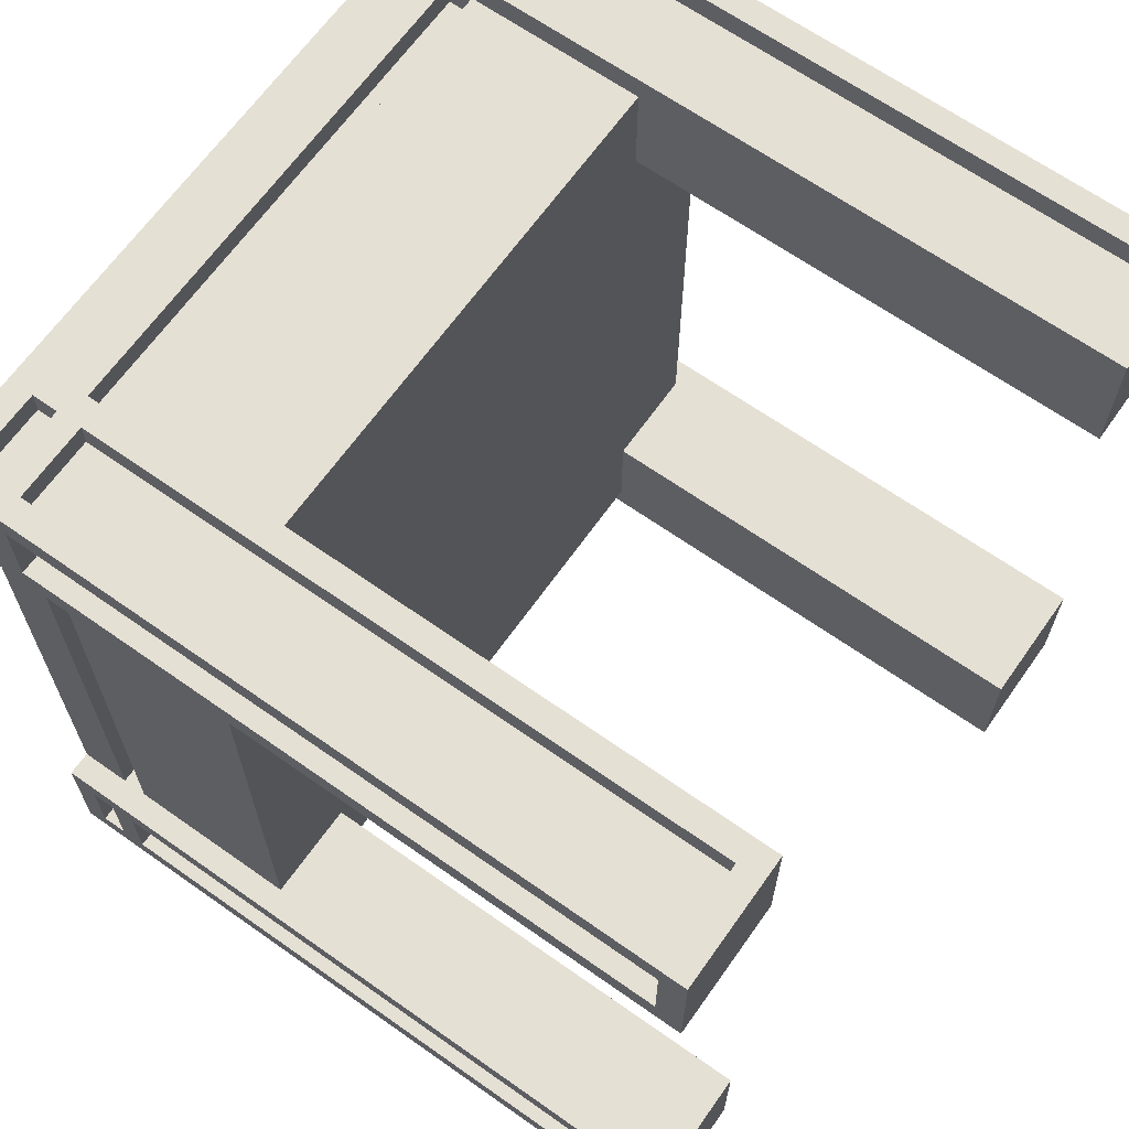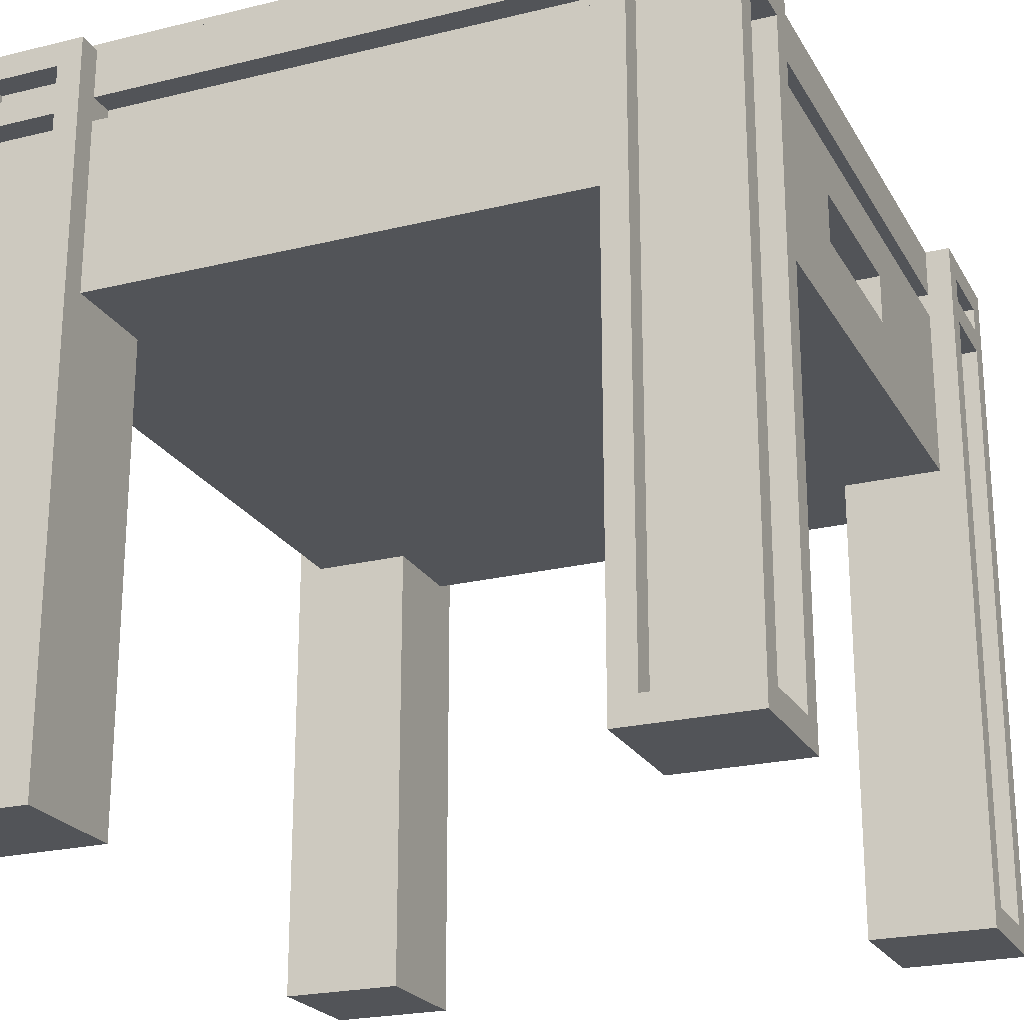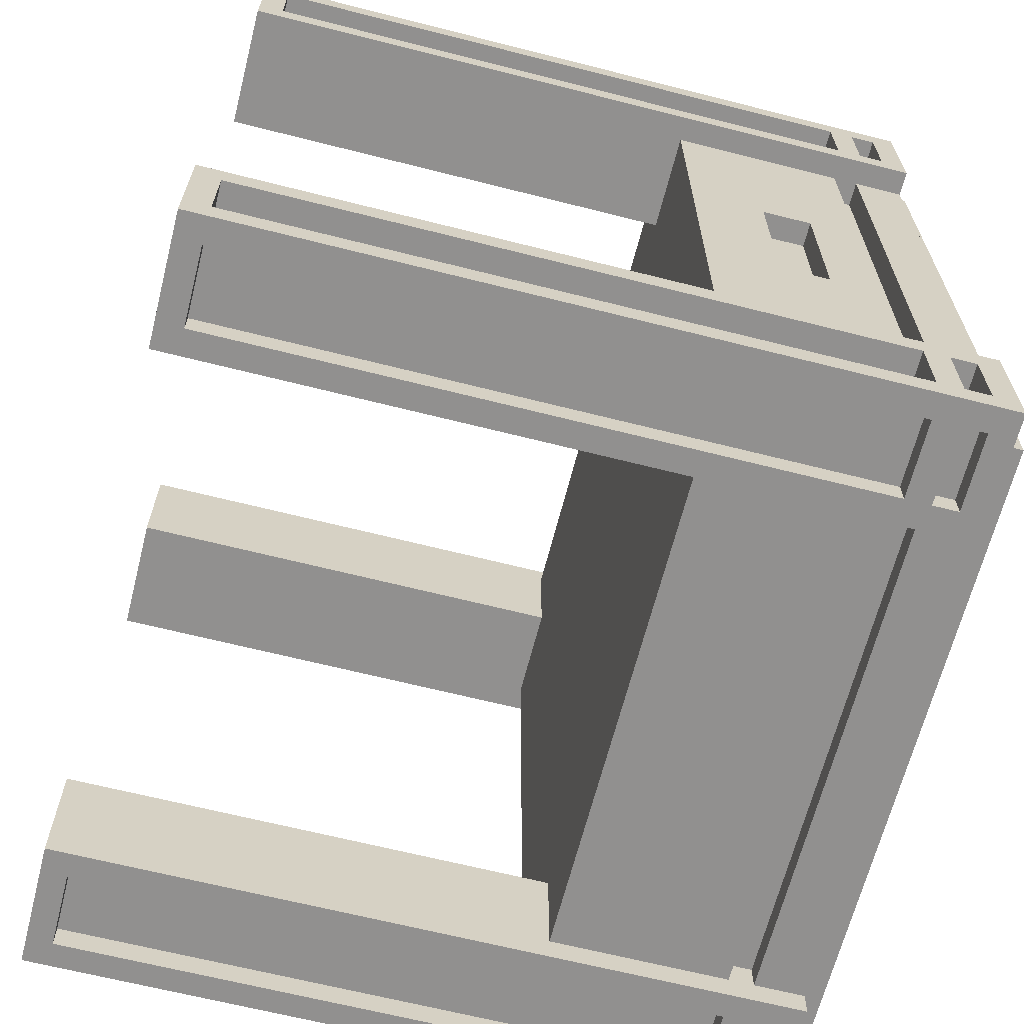
<metadata>
{"format":"obj","ext":"obj","renderer":"f3d","projection":"perspective","resolution":1024,"background":"white","views":[{"elev":65.9,"azim":-54.7,"up":"+Z"},{"elev":-22.8,"azim":22.8,"up":"+Y"},{"elev":-65.7,"azim":75.7,"up":"+Z"}]}
</metadata>
<code>
g cabeceira
v -15 0 16.5
v -15 0 11.5
v -15 0 -11.5
v -15 0 -16.5
v -15 1 15.5
v -15 1 12.5
v -15 1 -12.5
v -15 1 -15.5
v -15 26 15.5
v -15 26 12.5
v -15 26 -12.5
v -15 26 -15.5
v -15 27 15.5
v -15 27 12.5
v -15 27 -12.5
v -15 27 -15.5
v -15 28 15.5
v -15 28 12.5
v -15 28 -12.5
v -15 28 -15.5
v -15 29 16.5
v -15 29 11.5
v -15 29 -11.5
v -15 29 -16.5
v -14 1 15.5
v -14 1 12.5
v -14 1 -12.5
v -14 1 -15.5
v -14 19 11.5
v -14 19 -11.5
v -14 26 15.5
v -14 26 12.5
v -14 26 11.5
v -14 26 -11.5
v -14 26 -12.5
v -14 26 -15.5
v -14 27 15.5
v -14 27 12.5
v -14 27 11.5
v -14 27 -11.5
v -14 27 -12.5
v -14 27 -15.5
v -14 28 15.5
v -14 28 12.5
v -14 28 -12.5
v -14 28 -15.5
v -14 29 11.5
v -14 29 -11.5
v -13 26 11.5
v -13 26 -11.5
v -13 27 11.5
v -13 27 -11.5
v -13 29 14.5
v -13 29 -14.5
v -13 30 14.5
v -13 30 -14.5
v -11 1 16.5
v -11 1 15.5
v -11 1 -15.5
v -11 1 -16.5
v -11 26 16.5
v -11 26 15.5
v -11 26 -15.5
v -11 26 -16.5
v -11 27 16.5
v -11 27 15.5
v -11 27 -15.5
v -11 27 -16.5
v -11 28 16.5
v -11 28 15.5
v -11 28 -15.5
v -11 28 -16.5
v 10 0 16.5
v 10 0 11.5
v 10 0 -11.5
v 10 0 -16.5
v 10 19 15.5
v 10 19 11.5
v 10 19 -11.5
v 10 19 -15.5
v 10 26 15.5
v 10 26 14.5
v 10 26 -14.5
v 10 26 -15.5
v 10 27 15.5
v 10 27 14.5
v 10 27 -14.5
v 10 27 -15.5
v 10 29 16.5
v 10 29 15.5
v 10 29 -15.5
v 10 29 -16.5
v 14 1 16.5
v 14 1 15.5
v 14 1 -15.5
v 14 1 -16.5
v 14 26 16.5
v 14 26 15.5
v 14 26 -15.5
v 14 26 -16.5
v 14 27 16.5
v 14 27 15.5
v 14 27 -15.5
v 14 27 -16.5
v 14 28 16.5
v 14 28 15.5
v 14 28 -15.5
v 14 28 -16.5
v -14 1 16.5
v -14 1 15.5
v -14 1 -15.5
v -14 1 -16.5
v -14 26 16.5
v -14 26 15.5
v -14 26 -15.5
v -14 26 -16.5
v -14 27 16.5
v -14 27 15.5
v -14 27 -15.5
v -14 27 -16.5
v -14 28 16.5
v -14 28 15.5
v -14 28 -15.5
v -14 28 -16.5
v -10 0 16.5
v -10 0 11.5
v -10 0 -11.5
v -10 0 -16.5
v -10 19 15.5
v -10 19 11.5
v -10 19 -11.5
v -10 19 -15.5
v -10 26 15.5
v -10 26 14.5
v -10 26 -14.5
v -10 26 -15.5
v -10 27 15.5
v -10 27 14.5
v -10 27 -14.5
v -10 27 -15.5
v -10 29 16.5
v -10 29 15.5
v -10 29 -15.5
v -10 29 -16.5
v 11 1 16.5
v 11 1 15.5
v 11 1 -15.5
v 11 1 -16.5
v 11 26 16.5
v 11 26 15.5
v 11 26 -15.5
v 11 26 -16.5
v 11 27 16.5
v 11 27 15.5
v 11 27 -15.5
v 11 27 -16.5
v 11 28 16.5
v 11 28 15.5
v 11 28 -15.5
v 11 28 -16.5
v 13 22 3.5
v 13 22 -3.5
v 13 24 3.5
v 13 24 -3.5
v 13 26 11.5
v 13 26 -11.5
v 13 27 11.5
v 13 27 -11.5
v 13 29 14.5
v 13 29 -14.5
v 13 30 14.5
v 13 30 -14.5
v 14 1 15.5
v 14 1 12.5
v 14 1 -12.5
v 14 1 -15.5
v 14 19 11.5
v 14 19 -11.5
v 14 22 3.5
v 14 22 -3.5
v 14 24 3.5
v 14 24 -3.5
v 14 26 15.5
v 14 26 12.5
v 14 26 11.5
v 14 26 -11.5
v 14 26 -12.5
v 14 26 -15.5
v 14 27 15.5
v 14 27 12.5
v 14 27 11.5
v 14 27 -11.5
v 14 27 -12.5
v 14 27 -15.5
v 14 28 15.5
v 14 28 12.5
v 14 28 -12.5
v 14 28 -15.5
v 14 29 11.5
v 14 29 -11.5
v 15 0 16.5
v 15 0 11.5
v 15 0 -11.5
v 15 0 -16.5
v 15 1 15.5
v 15 1 12.5
v 15 1 -12.5
v 15 1 -15.5
v 15 26 15.5
v 15 26 12.5
v 15 26 -12.5
v 15 26 -15.5
v 15 27 15.5
v 15 27 12.5
v 15 27 -12.5
v 15 27 -15.5
v 15 28 15.5
v 15 28 12.5
v 15 28 -12.5
v 15 28 -15.5
v 15 29 16.5
v 15 29 11.5
v 15 29 -11.5
v 15 29 -16.5
v -15 0 16.5
v -15 29 16.5
v -14 1 16.5
v -14 26 16.5
v -14 27 16.5
v -14 28 16.5
v -11 1 16.5
v -11 26 16.5
v -11 27 16.5
v -11 28 16.5
v -10 0 16.5
v -10 29 16.5
v 10 0 16.5
v 10 29 16.5
v 11 1 16.5
v 11 26 16.5
v 11 27 16.5
v 11 28 16.5
v 14 1 16.5
v 14 26 16.5
v 14 27 16.5
v 14 28 16.5
v 15 0 16.5
v 15 29 16.5
v -14 1 15.5
v -14 26 15.5
v -14 27 15.5
v -14 28 15.5
v -11 1 15.5
v -11 26 15.5
v -11 27 15.5
v -11 28 15.5
v -10 19 15.5
v -10 26 15.5
v -10 27 15.5
v -10 29 15.5
v 10 19 15.5
v 10 26 15.5
v 10 27 15.5
v 10 29 15.5
v 11 1 15.5
v 11 26 15.5
v 11 27 15.5
v 11 28 15.5
v 14 1 15.5
v 14 26 15.5
v 14 27 15.5
v 14 28 15.5
v -13 29 14.5
v -13 30 14.5
v -10 26 14.5
v -10 27 14.5
v 10 26 14.5
v 10 27 14.5
v 13 29 14.5
v 13 30 14.5
v -15 1 12.5
v -15 26 12.5
v -15 27 12.5
v -15 28 12.5
v -14 1 12.5
v -14 26 12.5
v -14 27 12.5
v -14 28 12.5
v 14 1 12.5
v 14 26 12.5
v 14 27 12.5
v 14 28 12.5
v 15 1 12.5
v 15 26 12.5
v 15 27 12.5
v 15 28 12.5
v 13 22 -3.5
v 13 24 -3.5
v 14 22 -3.5
v 14 24 -3.5
v -15 0 -11.5
v -15 29 -11.5
v -14 19 -11.5
v -14 26 -11.5
v -14 27 -11.5
v -14 29 -11.5
v -13 26 -11.5
v -13 27 -11.5
v -10 0 -11.5
v -10 19 -11.5
v 10 0 -11.5
v 10 19 -11.5
v 13 26 -11.5
v 13 27 -11.5
v 14 19 -11.5
v 14 26 -11.5
v 14 27 -11.5
v 14 29 -11.5
v 15 0 -11.5
v 15 29 -11.5
v -15 1 -15.5
v -15 26 -15.5
v -15 27 -15.5
v -15 28 -15.5
v -14 1 -15.5
v -14 26 -15.5
v -14 27 -15.5
v -14 28 -15.5
v 14 1 -15.5
v 14 26 -15.5
v 14 27 -15.5
v 14 28 -15.5
v 15 1 -15.5
v 15 26 -15.5
v 15 27 -15.5
v 15 28 -15.5
v -15 1 15.5
v -15 26 15.5
v -15 27 15.5
v -15 28 15.5
v -14 1 15.5
v -14 26 15.5
v -14 27 15.5
v -14 28 15.5
v 14 1 15.5
v 14 26 15.5
v 14 27 15.5
v 14 28 15.5
v 15 1 15.5
v 15 26 15.5
v 15 27 15.5
v 15 28 15.5
v -15 0 11.5
v -15 29 11.5
v -14 19 11.5
v -14 26 11.5
v -14 27 11.5
v -14 29 11.5
v -13 26 11.5
v -13 27 11.5
v -10 0 11.5
v -10 19 11.5
v 10 0 11.5
v 10 19 11.5
v 13 26 11.5
v 13 27 11.5
v 14 19 11.5
v 14 26 11.5
v 14 27 11.5
v 14 29 11.5
v 15 0 11.5
v 15 29 11.5
v 13 22 3.5
v 13 24 3.5
v 14 22 3.5
v 14 24 3.5
v -15 1 -12.5
v -15 26 -12.5
v -15 27 -12.5
v -15 28 -12.5
v -14 1 -12.5
v -14 26 -12.5
v -14 27 -12.5
v -14 28 -12.5
v 14 1 -12.5
v 14 26 -12.5
v 14 27 -12.5
v 14 28 -12.5
v 15 1 -12.5
v 15 26 -12.5
v 15 27 -12.5
v 15 28 -12.5
v -13 29 -14.5
v -13 30 -14.5
v -10 26 -14.5
v -10 27 -14.5
v 10 26 -14.5
v 10 27 -14.5
v 13 29 -14.5
v 13 30 -14.5
v -14 1 -15.5
v -14 26 -15.5
v -14 27 -15.5
v -14 28 -15.5
v -11 1 -15.5
v -11 26 -15.5
v -11 27 -15.5
v -11 28 -15.5
v -10 19 -15.5
v -10 26 -15.5
v -10 27 -15.5
v -10 29 -15.5
v 10 19 -15.5
v 10 26 -15.5
v 10 27 -15.5
v 10 29 -15.5
v 11 1 -15.5
v 11 26 -15.5
v 11 27 -15.5
v 11 28 -15.5
v 14 1 -15.5
v 14 26 -15.5
v 14 27 -15.5
v 14 28 -15.5
v -15 0 -16.5
v -15 29 -16.5
v -14 1 -16.5
v -14 26 -16.5
v -14 27 -16.5
v -14 28 -16.5
v -11 1 -16.5
v -11 26 -16.5
v -11 27 -16.5
v -11 28 -16.5
v -10 0 -16.5
v -10 29 -16.5
v 10 0 -16.5
v 10 29 -16.5
v 11 1 -16.5
v 11 26 -16.5
v 11 27 -16.5
v 11 28 -16.5
v 14 1 -16.5
v 14 26 -16.5
v 14 27 -16.5
v 14 28 -16.5
v 15 0 -16.5
v 15 29 -16.5
v -15 0 16.5
v -10 0 16.5
v 10 0 16.5
v 15 0 16.5
v -15 0 11.5
v -10 0 11.5
v 10 0 11.5
v 15 0 11.5
v -15 0 -11.5
v -10 0 -11.5
v 10 0 -11.5
v 15 0 -11.5
v -15 0 -16.5
v -10 0 -16.5
v 10 0 -16.5
v 15 0 -16.5
v -10 19 15.5
v 10 19 15.5
v -14 19 11.5
v -10 19 11.5
v 10 19 11.5
v 14 19 11.5
v -14 19 -11.5
v -10 19 -11.5
v 10 19 -11.5
v 14 19 -11.5
v -10 19 -15.5
v 10 19 -15.5
v 13 24 3.5
v 14 24 3.5
v 13 24 -3.5
v 14 24 -3.5
v -14 26 16.5
v -11 26 16.5
v 11 26 16.5
v 14 26 16.5
v -15 26 15.5
v -14 26 15.5
v -11 26 15.5
v 11 26 15.5
v 14 26 15.5
v 15 26 15.5
v -15 26 12.5
v -14 26 12.5
v 14 26 12.5
v 15 26 12.5
v -15 26 -12.5
v -14 26 -12.5
v 14 26 -12.5
v 15 26 -12.5
v -15 26 -15.5
v -14 26 -15.5
v -11 26 -15.5
v 11 26 -15.5
v 14 26 -15.5
v 15 26 -15.5
v -14 26 -16.5
v -11 26 -16.5
v 11 26 -16.5
v 14 26 -16.5
v -10 27 15.5
v 10 27 15.5
v -10 27 14.5
v 10 27 14.5
v -14 27 11.5
v -13 27 11.5
v 13 27 11.5
v 14 27 11.5
v -14 27 -11.5
v -13 27 -11.5
v 13 27 -11.5
v 14 27 -11.5
v -10 27 -14.5
v 10 27 -14.5
v -10 27 -15.5
v 10 27 -15.5
v -14 28 16.5
v -11 28 16.5
v 11 28 16.5
v 14 28 16.5
v -15 28 15.5
v -14 28 15.5
v -11 28 15.5
v 11 28 15.5
v 14 28 15.5
v 15 28 15.5
v -15 28 12.5
v -14 28 12.5
v 14 28 12.5
v 15 28 12.5
v -15 28 -12.5
v -14 28 -12.5
v 14 28 -12.5
v 15 28 -12.5
v -15 28 -15.5
v -14 28 -15.5
v -11 28 -15.5
v 11 28 -15.5
v 14 28 -15.5
v 15 28 -15.5
v -14 28 -16.5
v -11 28 -16.5
v 11 28 -16.5
v 14 28 -16.5
v -14 1 16.5
v -11 1 16.5
v 11 1 16.5
v 14 1 16.5
v -15 1 15.5
v -14 1 15.5
v -11 1 15.5
v 11 1 15.5
v 14 1 15.5
v 15 1 15.5
v -15 1 12.5
v -14 1 12.5
v 14 1 12.5
v 15 1 12.5
v -15 1 -12.5
v -14 1 -12.5
v 14 1 -12.5
v 15 1 -12.5
v -15 1 -15.5
v -14 1 -15.5
v -11 1 -15.5
v 11 1 -15.5
v 14 1 -15.5
v 15 1 -15.5
v -14 1 -16.5
v -11 1 -16.5
v 11 1 -16.5
v 14 1 -16.5
v 13 22 3.5
v 14 22 3.5
v 13 22 -3.5
v 14 22 -3.5
v -10 26 15.5
v 10 26 15.5
v -10 26 14.5
v 10 26 14.5
v -14 26 11.5
v -13 26 11.5
v 13 26 11.5
v 14 26 11.5
v -14 26 -11.5
v -13 26 -11.5
v 13 26 -11.5
v 14 26 -11.5
v -10 26 -14.5
v 10 26 -14.5
v -10 26 -15.5
v 10 26 -15.5
v -14 27 16.5
v -11 27 16.5
v 11 27 16.5
v 14 27 16.5
v -15 27 15.5
v -14 27 15.5
v -11 27 15.5
v 11 27 15.5
v 14 27 15.5
v 15 27 15.5
v -15 27 12.5
v -14 27 12.5
v 14 27 12.5
v 15 27 12.5
v -15 27 -12.5
v -14 27 -12.5
v 14 27 -12.5
v 15 27 -12.5
v -15 27 -15.5
v -14 27 -15.5
v -11 27 -15.5
v 11 27 -15.5
v 14 27 -15.5
v 15 27 -15.5
v -14 27 -16.5
v -11 27 -16.5
v 11 27 -16.5
v 14 27 -16.5
v -15 29 16.5
v -10 29 16.5
v 10 29 16.5
v 15 29 16.5
v -10 29 15.5
v 10 29 15.5
v -13 29 14.5
v 13 29 14.5
v -15 29 11.5
v -14 29 11.5
v 14 29 11.5
v 15 29 11.5
v -15 29 -11.5
v -14 29 -11.5
v 14 29 -11.5
v 15 29 -11.5
v -13 29 -14.5
v 13 29 -14.5
v -10 29 -15.5
v 10 29 -15.5
v -15 29 -16.5
v -10 29 -16.5
v 10 29 -16.5
v 15 29 -16.5
v -13 30 14.5
v 13 30 14.5
v -13 30 -14.5
v 13 30 -14.5
f 5 2 1
f 6 2 5
f 7 4 3
f 8 4 7
f 9 5 1
f 10 2 6
f 11 7 3
f 12 4 8
f 13 9 1
f 13 10 9
f 14 2 10
f 14 10 13
f 15 12 11
f 15 11 3
f 16 4 12
f 16 12 15
f 17 13 1
f 18 2 14
f 19 15 3
f 20 4 16
f 21 17 1
f 21 18 17
f 22 2 18
f 22 18 21
f 23 20 19
f 23 19 3
f 24 4 20
f 24 20 23
f 31 26 25
f 32 26 31
f 33 30 29
f 34 30 33
f 35 28 27
f 36 28 35
f 43 38 37
f 44 38 43
f 45 42 41
f 46 42 45
f 47 40 39
f 48 40 47
f 51 50 49
f 52 50 51
f 55 54 53
f 56 54 55
f 61 58 57
f 62 58 61
f 63 60 59
f 64 60 63
f 69 66 65
f 70 66 69
f 71 68 67
f 72 68 71
f 77 74 73
f 78 74 77
f 79 76 75
f 80 76 79
f 81 77 73
f 84 76 80
f 85 82 81
f 85 81 73
f 86 82 85
f 87 84 83
f 88 76 84
f 88 84 87
f 89 85 73
f 90 85 89
f 91 76 88
f 92 76 91
f 97 94 93
f 98 94 97
f 99 96 95
f 100 96 99
f 105 102 101
f 106 102 105
f 107 104 103
f 108 104 107
f 109 110 113
f 113 110 114
f 111 112 115
f 115 112 116
f 117 118 121
f 121 118 122
f 119 120 123
f 123 120 124
f 125 126 129
f 129 126 130
f 127 128 131
f 131 128 132
f 125 129 133
f 132 128 136
f 133 134 137
f 125 133 137
f 137 134 138
f 135 136 139
f 136 128 140
f 139 136 140
f 125 137 141
f 141 137 142
f 140 128 143
f 143 128 144
f 145 146 149
f 149 146 150
f 147 148 151
f 151 148 152
f 153 154 157
f 157 154 158
f 155 156 159
f 159 156 160
f 161 162 163
f 163 162 164
f 165 166 167
f 167 166 168
f 169 170 171
f 171 170 172
f 177 178 179
f 179 178 180
f 177 179 181
f 180 178 182
f 173 174 183
f 183 174 184
f 181 182 185
f 177 181 185
f 182 178 186
f 185 182 186
f 175 176 187
f 187 176 188
f 189 190 195
f 195 190 196
f 193 194 197
f 197 194 198
f 191 192 199
f 199 192 200
f 201 202 205
f 205 202 206
f 203 204 207
f 207 204 208
f 201 205 209
f 206 202 210
f 203 207 211
f 208 204 212
f 201 209 213
f 209 210 213
f 210 202 214
f 213 210 214
f 211 212 215
f 203 211 215
f 212 204 216
f 215 212 216
f 201 213 217
f 214 202 218
f 203 215 219
f 216 204 220
f 201 217 221
f 217 218 221
f 218 202 222
f 221 218 222
f 219 220 223
f 203 219 223
f 220 204 224
f 223 220 224
f 227 226 225
f 228 226 227
f 229 226 228
f 230 226 229
f 231 227 225
f 232 229 228
f 233 229 232
f 234 226 230
f 235 233 232
f 235 234 233
f 235 231 225
f 235 232 231
f 236 226 234
f 236 234 235
f 239 238 237
f 240 238 239
f 241 238 240
f 242 238 241
f 243 239 237
f 244 241 240
f 245 241 244
f 246 238 242
f 247 245 244
f 247 246 245
f 247 243 237
f 247 244 243
f 248 238 246
f 248 246 247
f 253 250 249
f 254 250 253
f 255 252 251
f 256 252 255
f 261 258 257
f 262 258 261
f 263 260 259
f 264 260 263
f 269 266 265
f 270 266 269
f 271 268 267
f 272 268 271
f 277 276 275
f 278 276 277
f 279 274 273
f 280 274 279
f 285 282 281
f 286 282 285
f 287 284 283
f 288 284 287
f 293 290 289
f 294 290 293
f 295 292 291
f 296 292 295
f 299 298 297
f 300 298 299
f 303 302 301
f 304 302 303
f 305 302 304
f 306 302 305
f 307 305 304
f 308 305 307
f 309 303 301
f 310 303 309
f 315 312 311
f 316 314 313
f 317 314 316
f 319 317 316
f 319 318 317
f 319 316 315
f 319 315 311
f 320 318 319
f 325 322 321
f 326 322 325
f 327 324 323
f 328 324 327
f 333 330 329
f 334 330 333
f 335 332 331
f 336 332 335
f 337 338 341
f 341 338 342
f 339 340 343
f 343 340 344
f 345 346 349
f 349 346 350
f 347 348 351
f 351 348 352
f 353 354 355
f 355 354 356
f 356 354 357
f 357 354 358
f 356 357 359
f 359 357 360
f 353 355 361
f 361 355 362
f 363 364 367
f 365 366 368
f 368 366 369
f 368 369 371
f 369 370 371
f 367 368 371
f 363 367 371
f 371 370 372
f 373 374 375
f 375 374 376
f 377 378 381
f 381 378 382
f 379 380 383
f 383 380 384
f 385 386 389
f 389 386 390
f 387 388 391
f 391 388 392
f 395 396 397
f 397 396 398
f 393 394 399
f 399 394 400
f 401 402 405
f 405 402 406
f 403 404 407
f 407 404 408
f 409 410 413
f 413 410 414
f 411 412 415
f 415 412 416
f 417 418 421
f 421 418 422
f 419 420 423
f 423 420 424
f 425 426 427
f 427 426 428
f 428 426 429
f 429 426 430
f 425 427 431
f 428 429 432
f 432 429 433
f 430 426 434
f 432 433 435
f 433 434 435
f 425 431 435
f 431 432 435
f 434 426 436
f 435 434 436
f 437 438 439
f 439 438 440
f 440 438 441
f 441 438 442
f 437 439 443
f 440 441 444
f 444 441 445
f 442 438 446
f 444 445 447
f 445 446 447
f 437 443 447
f 443 444 447
f 446 438 448
f 447 446 448
f 453 450 449
f 454 450 453
f 455 452 451
f 456 452 455
f 461 458 457
f 462 458 461
f 463 460 459
f 464 460 463
f 468 466 465
f 469 466 468
f 471 468 467
f 471 470 469
f 471 469 468
f 472 470 471
f 473 470 472
f 474 470 473
f 475 473 472
f 476 473 475
f 479 478 477
f 480 478 479
f 486 482 481
f 487 482 486
f 488 484 483
f 489 484 488
f 491 486 485
f 492 486 491
f 493 490 489
f 494 490 493
f 499 496 495
f 500 496 499
f 503 498 497
f 504 498 503
f 505 501 500
f 506 501 505
f 507 503 502
f 508 503 507
f 511 510 509
f 512 510 511
f 517 514 513
f 518 514 517
f 519 516 515
f 520 516 519
f 523 522 521
f 524 522 523
f 530 526 525
f 531 526 530
f 532 528 527
f 533 528 532
f 535 530 529
f 536 530 535
f 537 534 533
f 538 534 537
f 543 540 539
f 544 540 543
f 547 542 541
f 548 542 547
f 549 545 544
f 550 545 549
f 551 547 546
f 552 547 551
f 553 554 558
f 558 554 559
f 555 556 560
f 560 556 561
f 557 558 563
f 563 558 564
f 561 562 565
f 565 562 566
f 567 568 571
f 571 568 572
f 569 570 575
f 575 570 576
f 572 573 577
f 577 573 578
f 574 575 579
f 579 575 580
f 581 582 583
f 583 582 584
f 585 586 587
f 587 586 588
f 589 590 593
f 593 590 594
f 591 592 595
f 595 592 596
f 597 598 599
f 599 598 600
f 601 602 606
f 606 602 607
f 603 604 608
f 608 604 609
f 605 606 611
f 611 606 612
f 609 610 613
f 613 610 614
f 615 616 619
f 619 616 620
f 617 618 623
f 623 618 624
f 620 621 625
f 625 621 626
f 622 623 627
f 627 623 628
f 629 630 633
f 631 632 634
f 629 633 635
f 633 634 635
f 634 632 636
f 635 634 636
f 629 635 637
f 637 635 638
f 636 632 639
f 639 632 640
f 638 635 642
f 636 639 643
f 641 642 645
f 642 635 645
f 643 644 646
f 636 643 646
f 645 646 647
f 647 646 648
f 641 645 649
f 645 647 649
f 649 647 650
f 648 646 651
f 646 644 652
f 651 646 652
f 653 654 655
f 655 654 656

</code>
